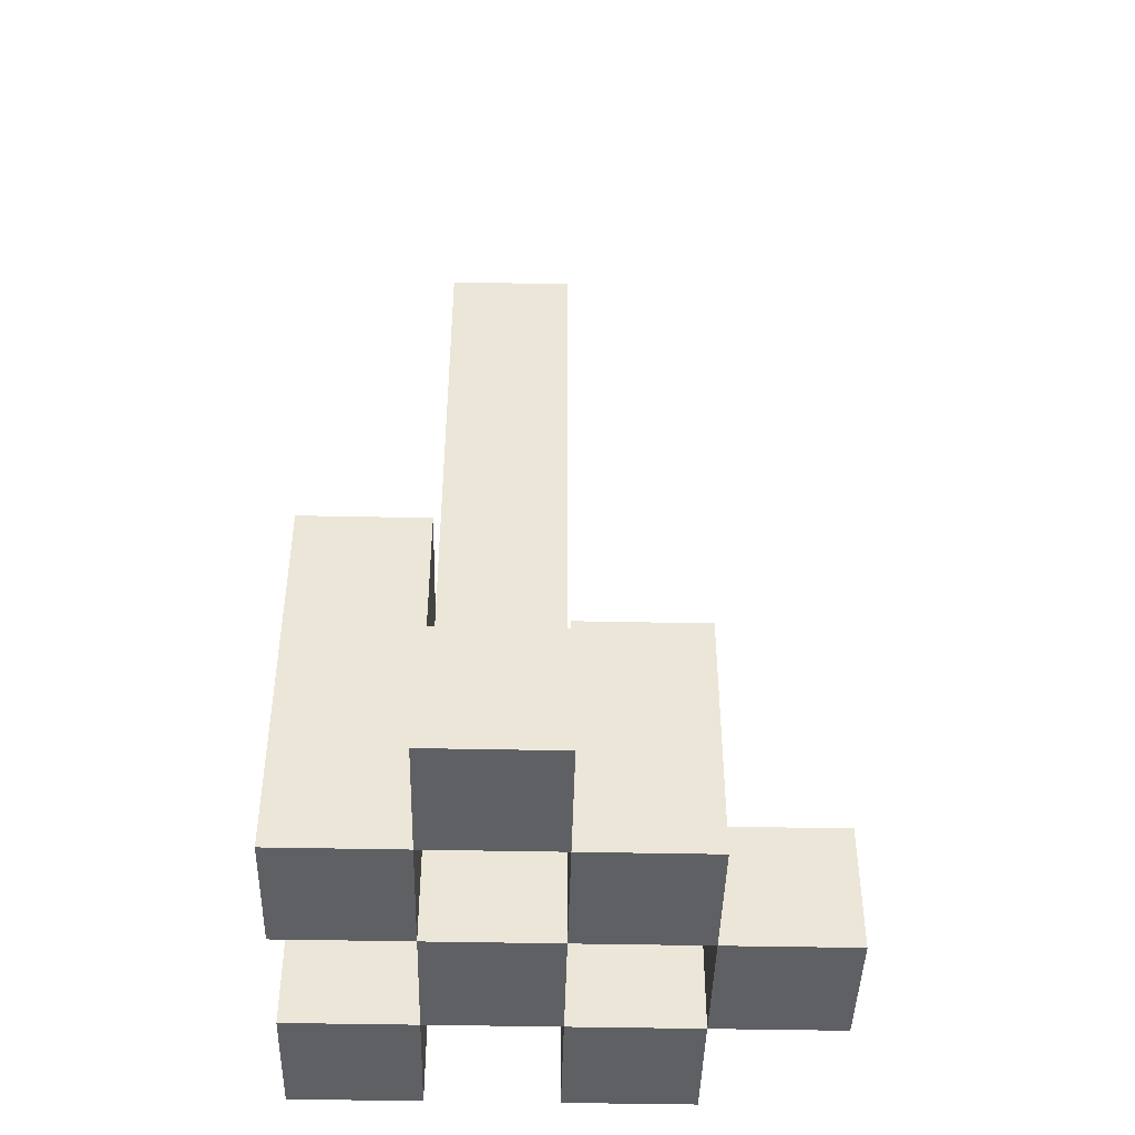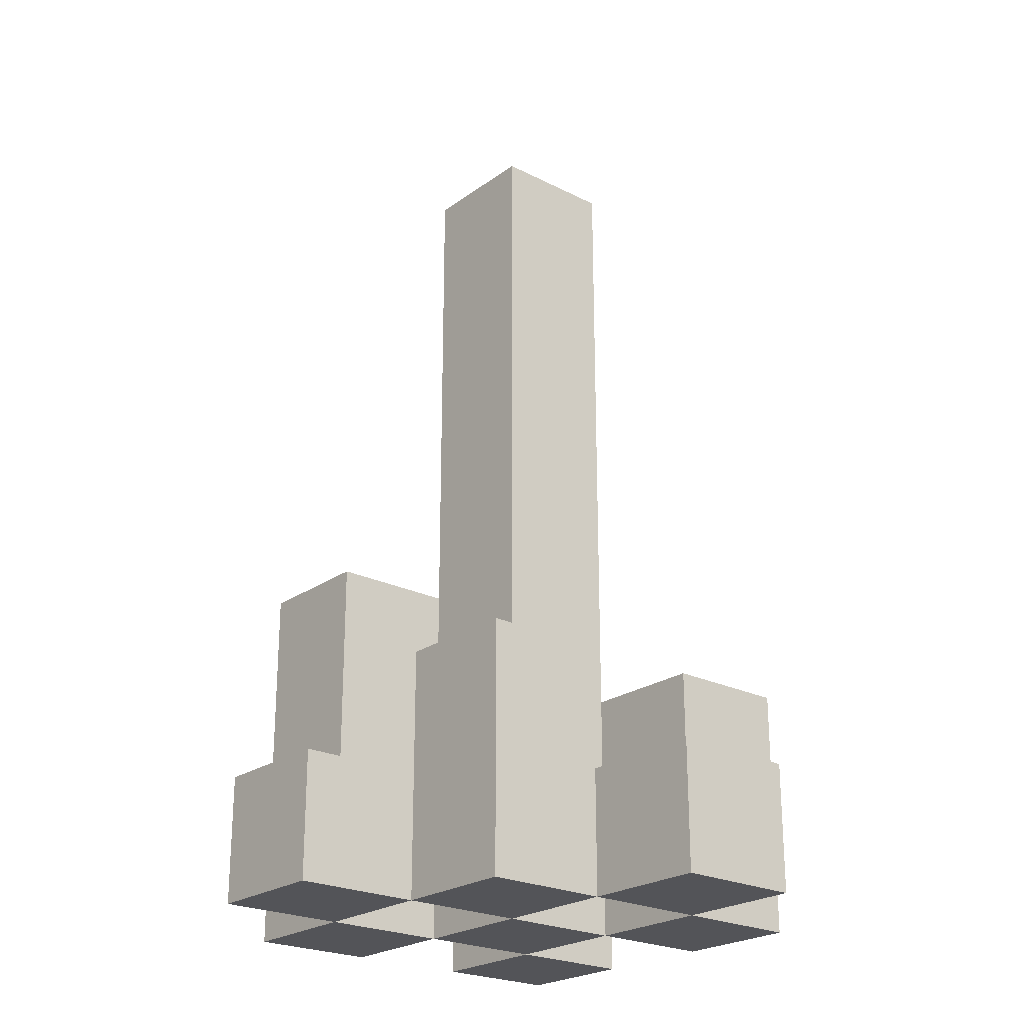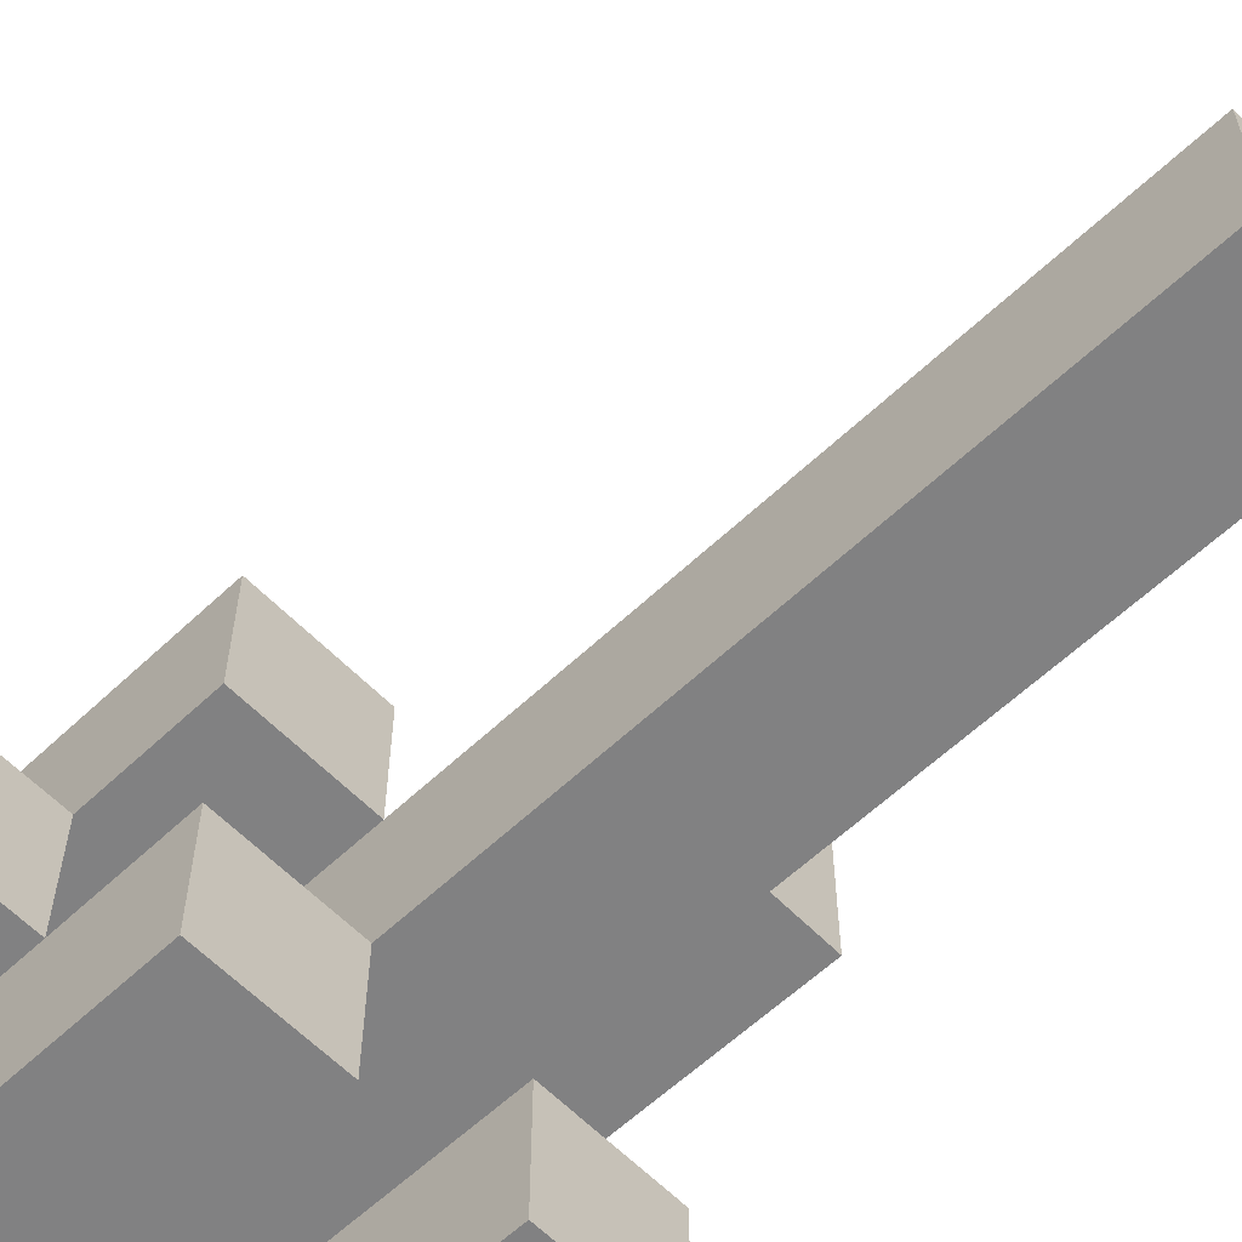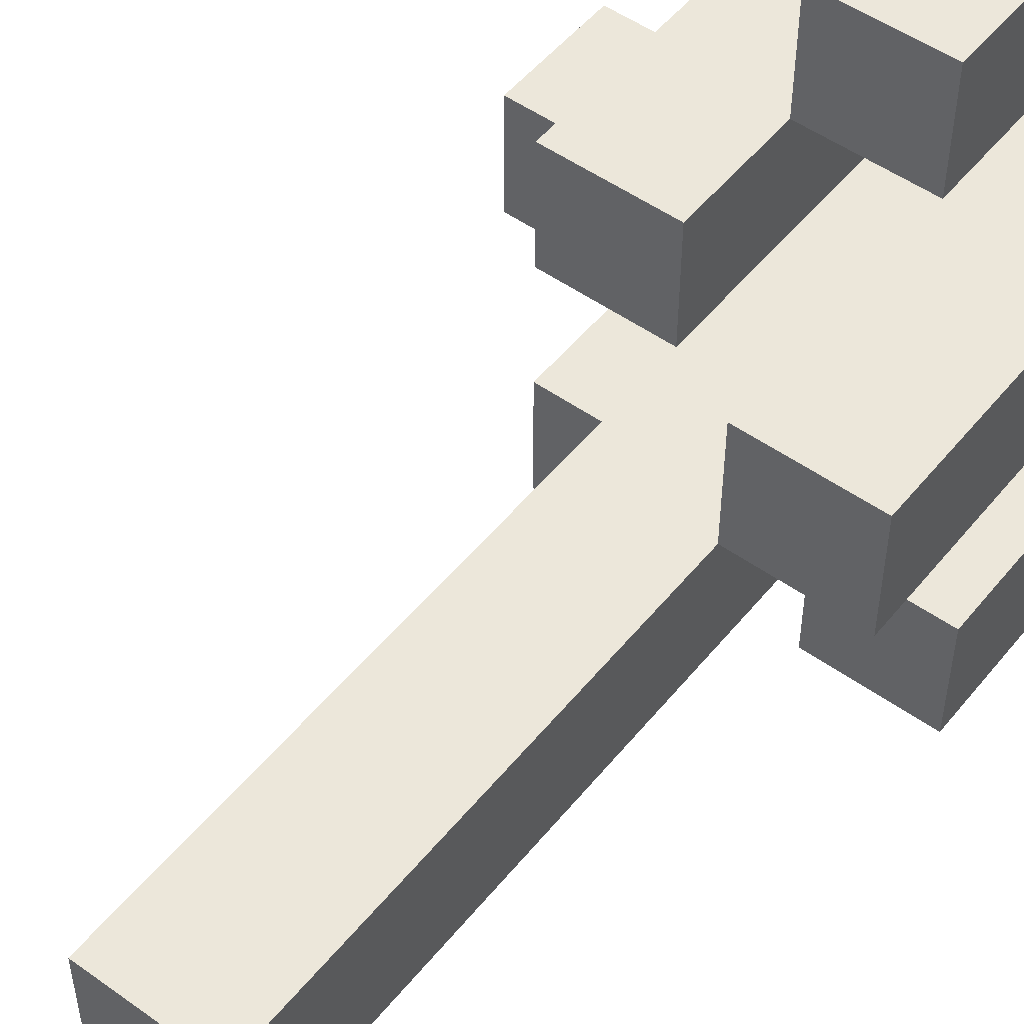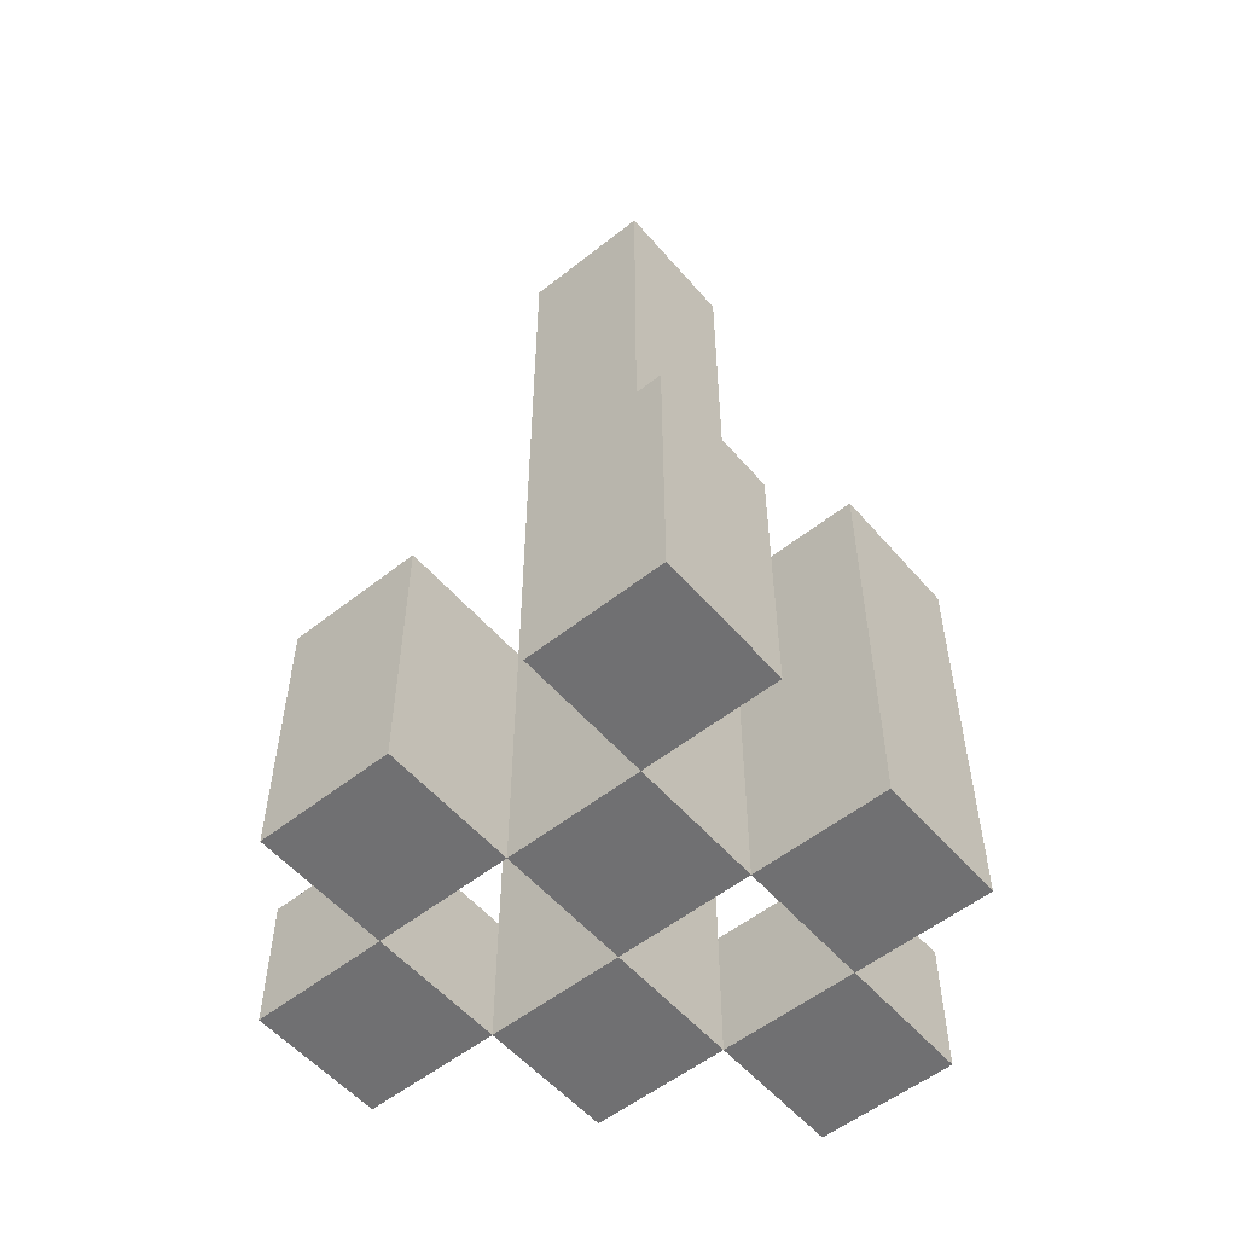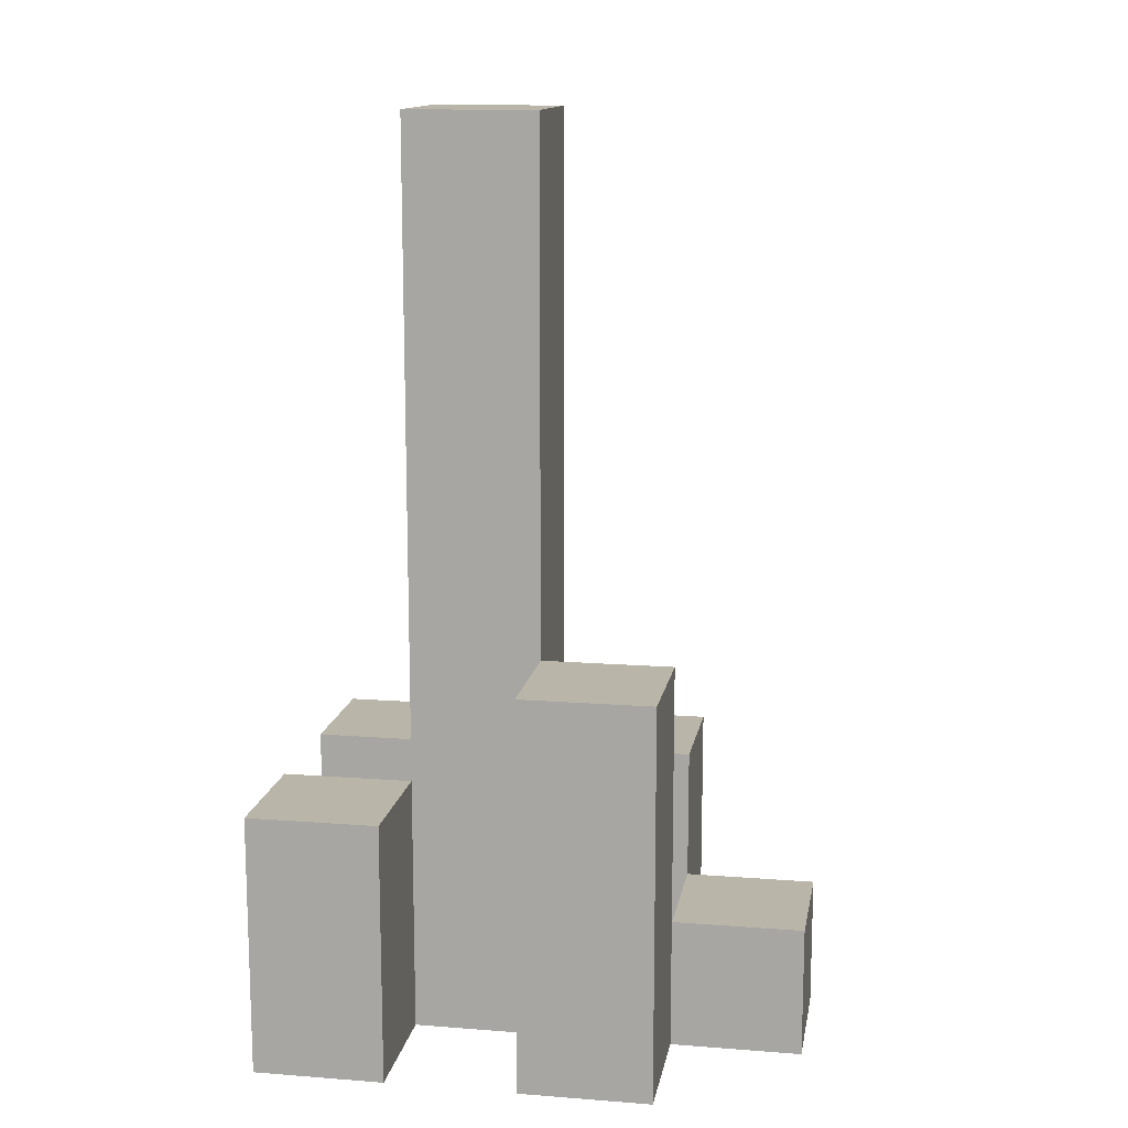
<metadata>
{"format":"obj","ext":"obj","renderer":"f3d","projection":"perspective","resolution":1024,"background":"white","views":[{"elev":-44.4,"azim":-1.4,"up":"+Y"},{"elev":-23.6,"azim":49.9,"up":"+Y"},{"elev":-60.5,"azim":133.9,"up":"+Z"},{"elev":51.2,"azim":-142.2,"up":"+Z"},{"elev":-55.0,"azim":-140.1,"up":"+Y"},{"elev":13.5,"azim":-80.1,"up":"+Y"}]}
</metadata>
<code>
o
v 29.8 0.9 -13.7
v 29.8 0.9 -13.6
v 29.8 1 -13.7
v 29.8 1 -13.6
v 29.7 0.9 -13.8
v 29.7 0.9 -13.7
v 29.7 0.9 -13.6
v 29.7 0.9 -13.5
v 29.7 1 -13.7
v 29.7 1 -13.6
v 29.7 1.1 -13.8
v 29.7 1.1 -13.7
v 29.7 1.1 -13.6
v 29.7 1.1 -13.5
v 29.6 0.9 -13.7
v 29.6 0.9 -13.6
v 29.6 0.9 -13.5
v 29.6 0.9 -13.4
v 29.6 1 -13.5
v 29.6 1 -13.4
v 29.6 1.1 -13.7
v 29.6 1.1 -13.6
v 29.6 1.6 -13.7
v 29.6 1.6 -13.6
v 29.5 0.9 -13.8
v 29.5 0.9 -13.7
v 29.5 0.9 -13.6
v 29.5 0.9 -13.5
v 29.5 1 -13.5
v 29.5 1.1 -13.8
v 29.5 1.1 -13.7
v 29.5 1.2 -13.6
v 29.5 1.2 -13.5
v 29.7 0.9 -13.7
v 29.7 0.9 -13.6
v 29.7 1 -13.7
v 29.7 1 -13.6
v 29.6 0.9 -13.8
v 29.6 0.9 -13.7
v 29.6 0.9 -13.6
v 29.6 0.9 -13.5
v 29.6 1 -13.5
v 29.6 1.1 -13.8
v 29.6 1.1 -13.7
v 29.6 1.1 -13.6
v 29.6 1.1 -13.5
v 29.5 0.9 -13.7
v 29.5 0.9 -13.6
v 29.5 0.9 -13.5
v 29.5 0.9 -13.4
v 29.5 1 -13.5
v 29.5 1 -13.4
v 29.5 1.1 -13.7
v 29.5 1.2 -13.6
v 29.5 1.6 -13.7
v 29.5 1.6 -13.6
v 29.4 0.9 -13.8
v 29.4 0.9 -13.7
v 29.4 0.9 -13.6
v 29.4 0.9 -13.5
v 29.4 1.1 -13.8
v 29.4 1.1 -13.7
v 29.4 1.2 -13.6
v 29.4 1.2 -13.5
v 29.7 0.9 -13.8
v 29.7 1.1 -13.8
v 29.6 0.9 -13.8
v 29.6 1.1 -13.8
v 29.5 0.9 -13.8
v 29.5 1.1 -13.8
v 29.4 0.9 -13.8
v 29.4 1.1 -13.8
v 29.8 0.9 -13.7
v 29.8 1 -13.7
v 29.7 0.9 -13.7
v 29.7 1 -13.7
v 29.6 0.9 -13.7
v 29.6 1.1 -13.7
v 29.6 1.6 -13.7
v 29.5 0.9 -13.7
v 29.5 1.1 -13.7
v 29.5 1.6 -13.7
v 29.7 0.9 -13.6
v 29.7 1 -13.6
v 29.7 1.1 -13.6
v 29.6 0.9 -13.6
v 29.6 1.1 -13.6
v 29.5 0.9 -13.6
v 29.5 1.2 -13.6
v 29.4 0.9 -13.6
v 29.4 1.2 -13.6
v 29.6 0.9 -13.5
v 29.6 1 -13.5
v 29.5 0.9 -13.5
v 29.5 1 -13.5
v 29.7 0.9 -13.7
v 29.7 1 -13.7
v 29.7 1.1 -13.7
v 29.6 0.9 -13.7
v 29.6 1.1 -13.7
v 29.5 0.9 -13.7
v 29.5 1.1 -13.7
v 29.4 0.9 -13.7
v 29.4 1.1 -13.7
v 29.8 0.9 -13.6
v 29.8 1 -13.6
v 29.7 0.9 -13.6
v 29.7 1 -13.6
v 29.6 0.9 -13.6
v 29.6 1.1 -13.6
v 29.6 1.6 -13.6
v 29.5 0.9 -13.6
v 29.5 1.2 -13.6
v 29.5 1.6 -13.6
v 29.7 0.9 -13.5
v 29.7 1.1 -13.5
v 29.6 0.9 -13.5
v 29.6 1 -13.5
v 29.6 1.1 -13.5
v 29.5 0.9 -13.5
v 29.5 1 -13.5
v 29.5 1.2 -13.5
v 29.4 0.9 -13.5
v 29.4 1.2 -13.5
v 29.6 0.9 -13.4
v 29.6 1 -13.4
v 29.5 0.9 -13.4
v 29.5 1 -13.4
v 29.7 0.9 -13.8
v 29.6 0.9 -13.8
v 29.5 0.9 -13.8
v 29.4 0.9 -13.8
v 29.8 0.9 -13.7
v 29.7 0.9 -13.7
v 29.6 0.9 -13.7
v 29.5 0.9 -13.7
v 29.4 0.9 -13.7
v 29.8 0.9 -13.6
v 29.7 0.9 -13.6
v 29.6 0.9 -13.6
v 29.5 0.9 -13.6
v 29.4 0.9 -13.6
v 29.7 0.9 -13.5
v 29.6 0.9 -13.5
v 29.5 0.9 -13.5
v 29.4 0.9 -13.5
v 29.6 0.9 -13.4
v 29.5 0.9 -13.4
v 29.8 1 -13.7
v 29.7 1 -13.7
v 29.8 1 -13.6
v 29.7 1 -13.6
v 29.6 1 -13.5
v 29.5 1 -13.5
v 29.6 1 -13.4
v 29.5 1 -13.4
v 29.7 1.1 -13.8
v 29.6 1.1 -13.8
v 29.5 1.1 -13.8
v 29.4 1.1 -13.8
v 29.7 1.1 -13.7
v 29.6 1.1 -13.7
v 29.5 1.1 -13.7
v 29.4 1.1 -13.7
v 29.7 1.1 -13.6
v 29.6 1.1 -13.6
v 29.7 1.1 -13.5
v 29.6 1.1 -13.5
v 29.5 1.2 -13.6
v 29.4 1.2 -13.6
v 29.5 1.2 -13.5
v 29.4 1.2 -13.5
v 29.6 1.6 -13.7
v 29.5 1.6 -13.7
v 29.6 1.6 -13.6
v 29.5 1.6 -13.6
f 3 2 1
f 4 2 3
f 9 6 5
f 10 8 7
f 11 9 5
f 12 9 11
f 13 8 10
f 14 8 13
f 19 18 17
f 20 18 19
f 21 16 15
f 22 16 21
f 23 22 21
f 24 22 23
f 29 28 27
f 30 26 25
f 31 26 30
f 32 29 27
f 33 29 32
f 34 35 36
f 36 35 37
f 40 41 42
f 38 39 43
f 43 39 44
f 40 42 45
f 45 42 46
f 49 50 51
f 51 50 52
f 47 48 53
f 53 48 54
f 53 54 55
f 55 54 56
f 57 58 61
f 61 58 62
f 59 60 63
f 63 60 64
f 67 66 65
f 68 66 67
f 71 70 69
f 72 70 71
f 75 74 73
f 76 74 75
f 80 78 77
f 80 79 78
f 81 79 80
f 82 79 81
f 86 84 83
f 86 85 84
f 87 85 86
f 90 89 88
f 91 89 90
f 94 93 92
f 95 93 94
f 96 97 99
f 97 98 99
f 99 98 100
f 101 102 103
f 103 102 104
f 105 106 107
f 107 106 108
f 109 110 112
f 110 111 112
f 112 111 113
f 113 111 114
f 115 116 117
f 117 116 118
f 118 116 119
f 120 121 123
f 121 122 123
f 123 122 124
f 125 126 127
f 127 126 128
f 134 130 129
f 135 130 134
f 136 132 131
f 137 132 136
f 138 134 133
f 139 134 138
f 140 136 135
f 141 136 140
f 143 140 139
f 144 140 143
f 145 142 141
f 146 142 145
f 147 145 144
f 148 145 147
f 149 150 151
f 151 150 152
f 153 154 155
f 155 154 156
f 157 158 161
f 161 158 162
f 159 160 163
f 163 160 164
f 165 166 167
f 167 166 168
f 169 170 171
f 171 170 172
f 173 174 175
f 175 174 176

</code>
